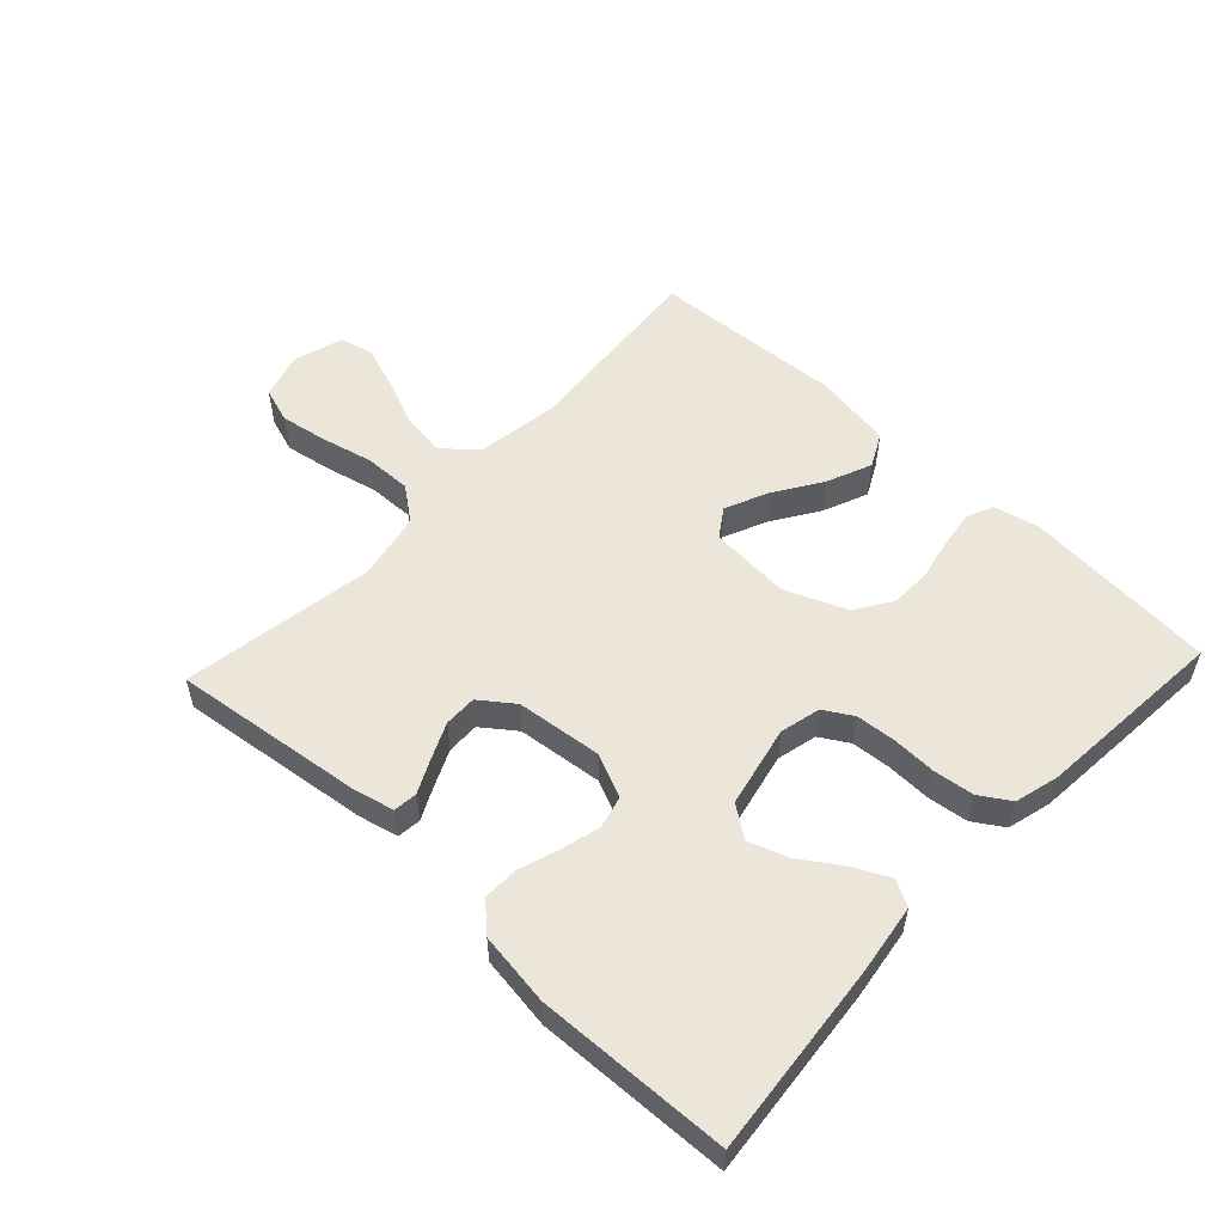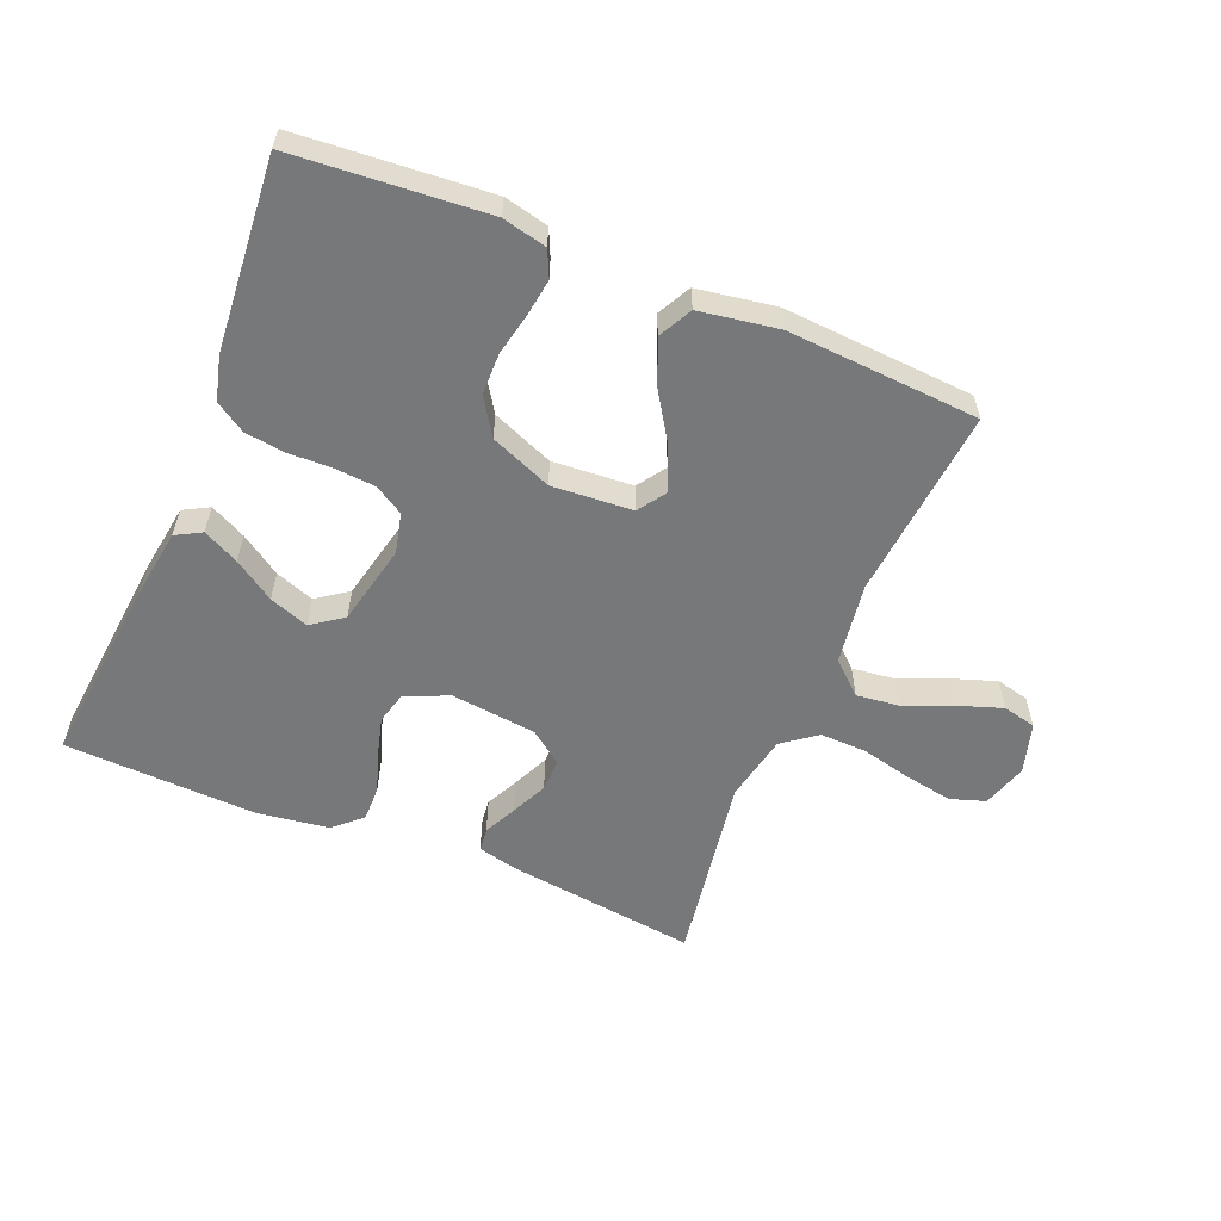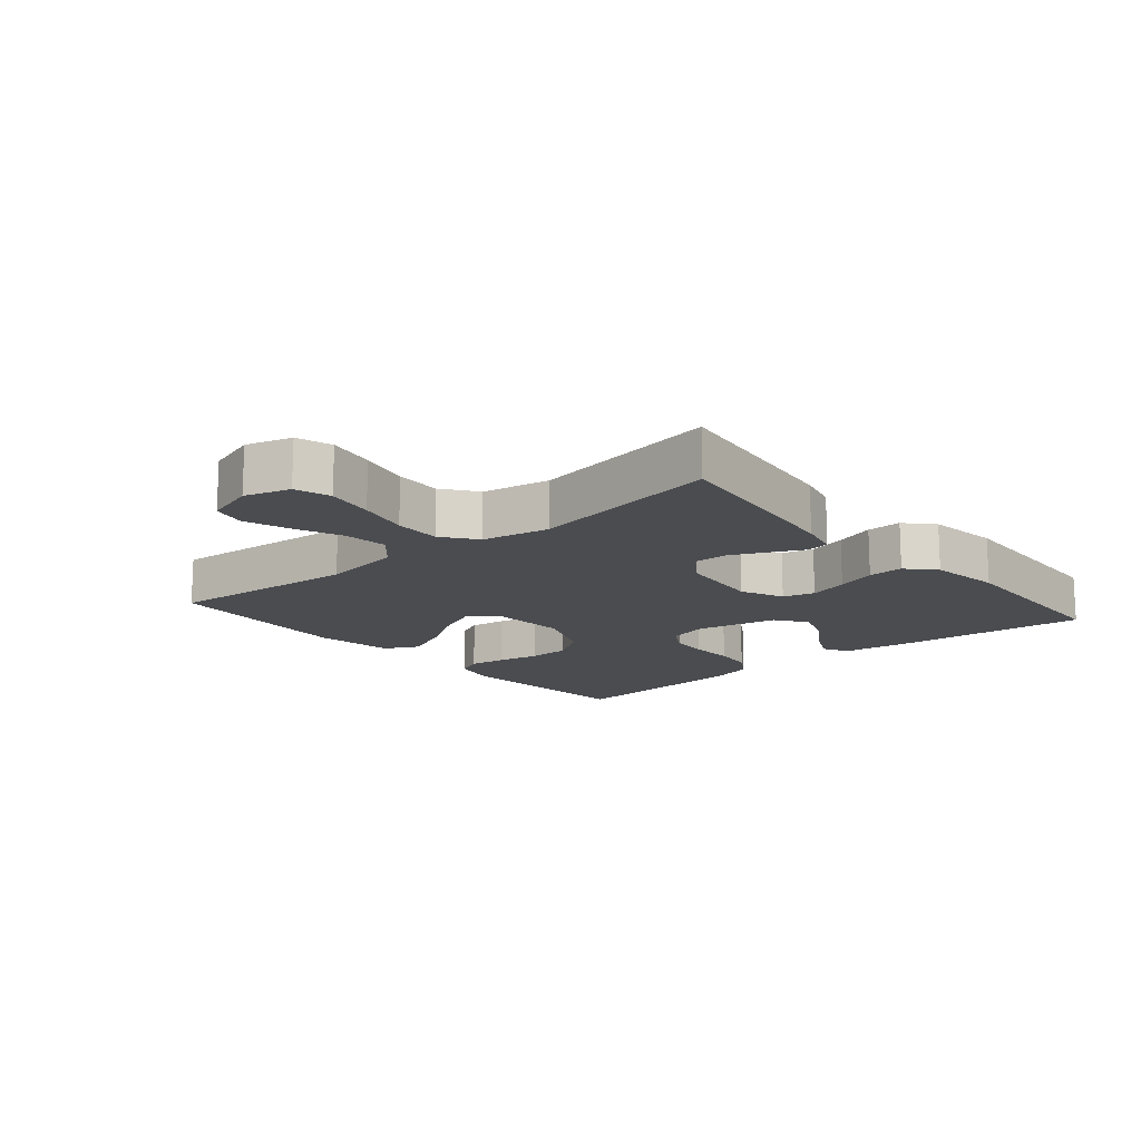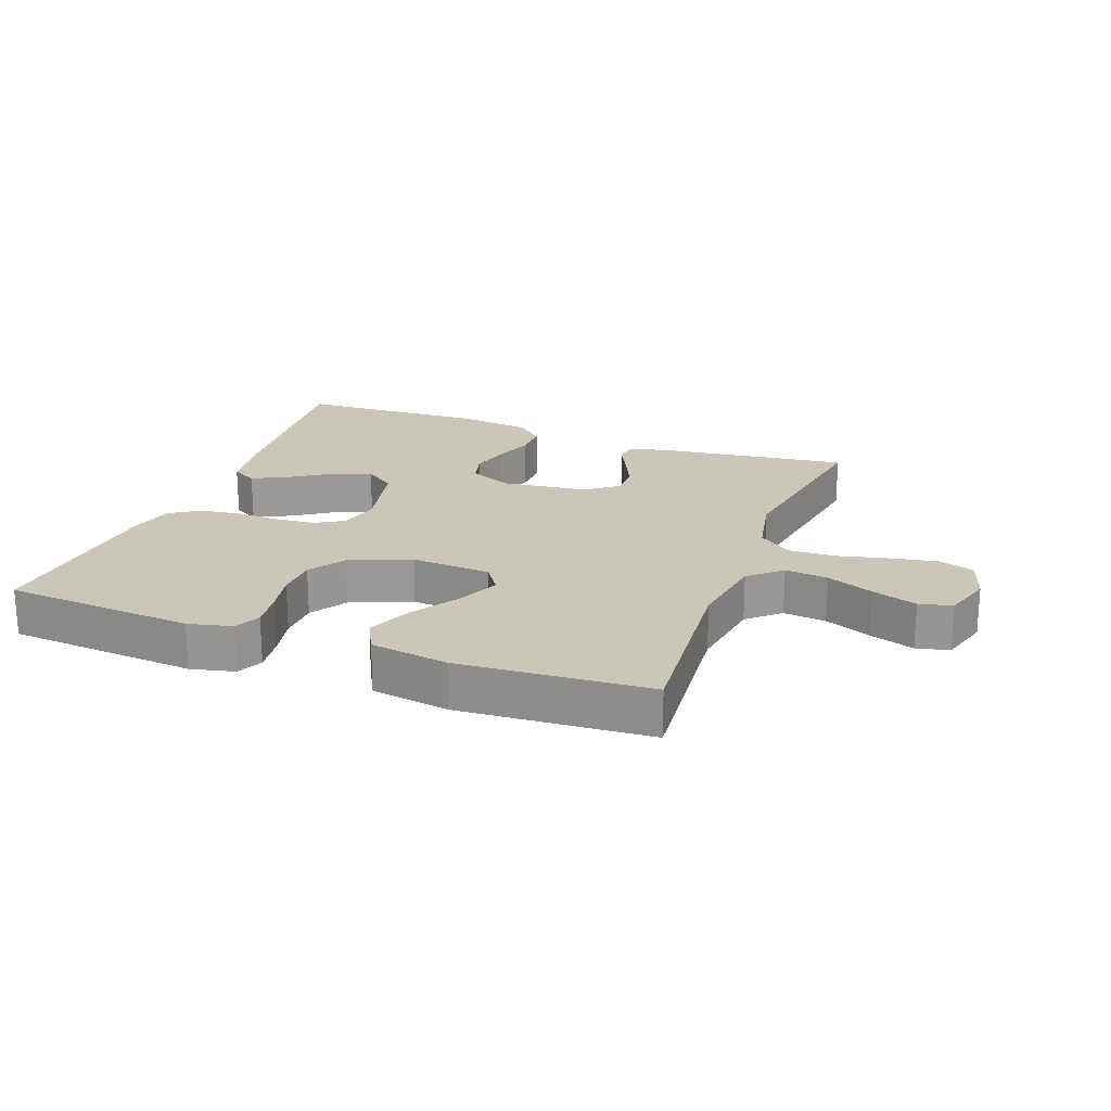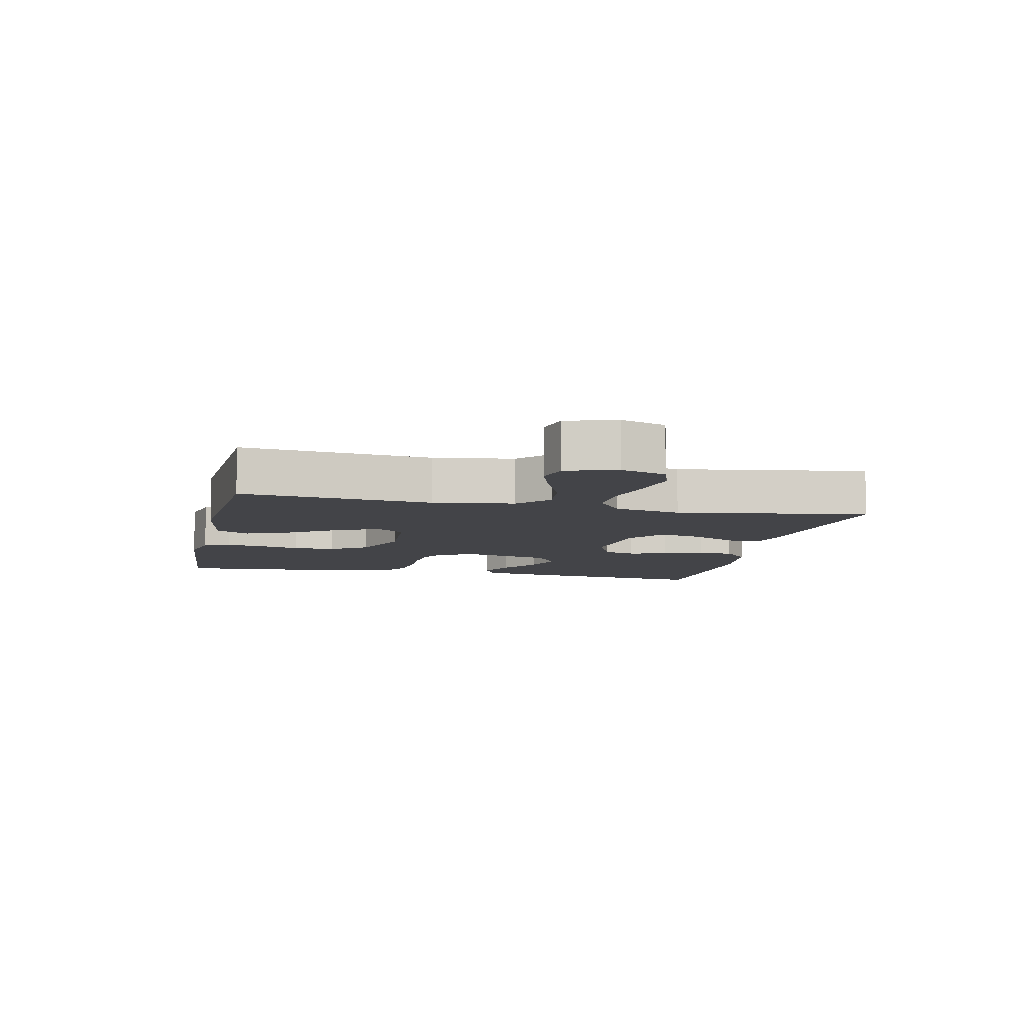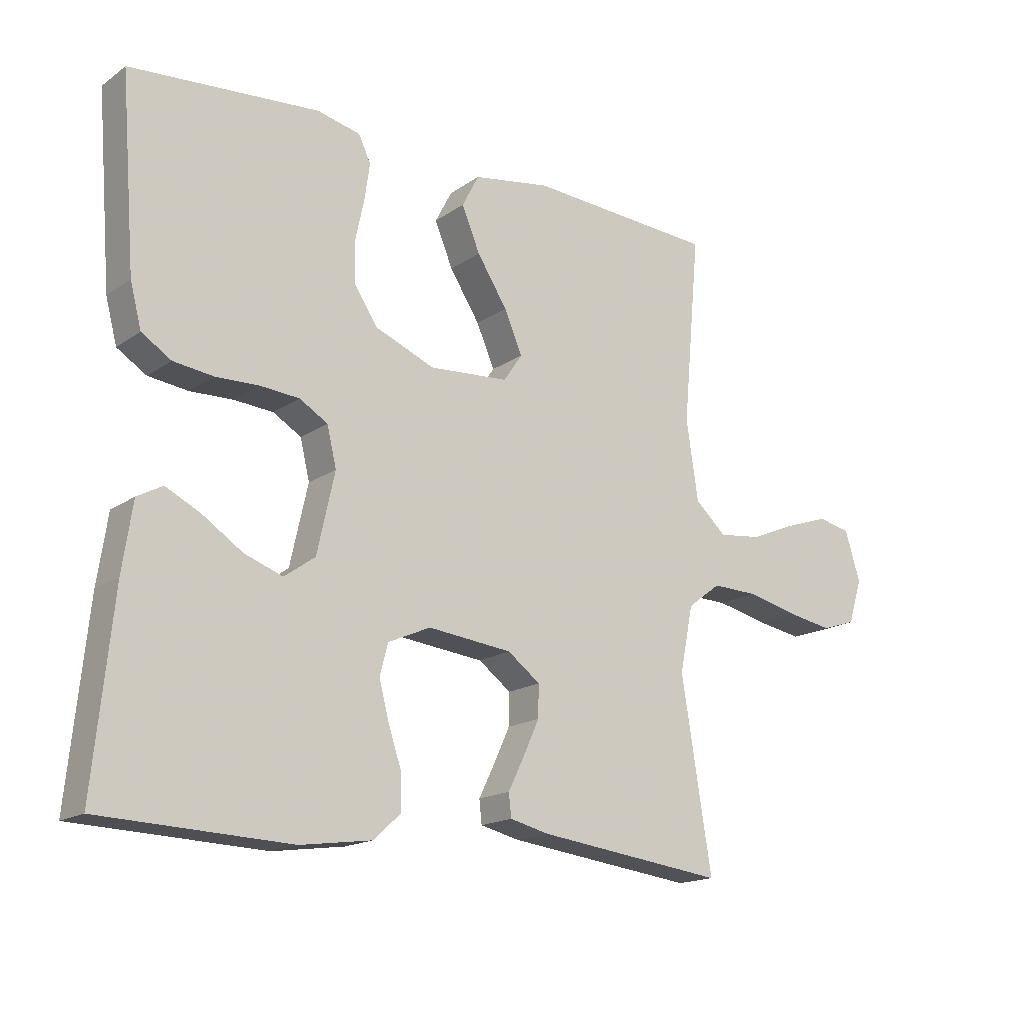
<metadata>
{"format":"obj","ext":"obj","renderer":"f3d","projection":"perspective","resolution":1024,"background":"white","views":[{"elev":54.6,"azim":-136.8,"up":"+Y"},{"elev":-57.4,"azim":-22.5,"up":"+Y"},{"elev":-14.9,"azim":130.5,"up":"+Y"},{"elev":21.1,"azim":20.4,"up":"+Y"},{"elev":-8.2,"azim":77.5,"up":"+Y"},{"elev":-16.7,"azim":-36.3,"up":"+Z"}]}
</metadata>
<code>
v -0.5 0.07 -0.5
v -0.47 0.07 -0.2
v -0.454 0.07 -0.092
v -0.414 0.07 -0.07
v -0.358 0.07 -0.098
v -0.295 0.07 -0.14
v -0.234 0.07 -0.162
v -0.185 0.07 -0.127
v -0.157 0.07 0
v -0.172 0.07 0.063
v -0.217 0.07 0.09
v -0.279 0.07 0.095
v -0.348 0.07 0.093
v -0.411 0.07 0.101
v -0.458 0.07 0.131
v -0.476 0.07 0.2
v -0.5 0.07 0.5
v -0.2 0.07 0.524
v -0.131 0.07 0.508
v -0.112 0.07 0.467
v -0.12 0.07 0.41
v -0.134 0.07 0.344
v -0.133 0.07 0.278
v -0.096 0.07 0.221
v 0 0.07 0.182
v 0.126 0.07 0.191
v 0.156 0.07 0.235
v 0.127 0.07 0.302
v 0.079 0.07 0.377
v 0.05 0.07 0.447
v 0.077 0.07 0.499
v 0.2 0.07 0.519
v 0.5 0.07 0.5
v 0.473 0.07 0.2
v 0.492 0.07 0.073
v 0.542 0.07 0.028
v 0.61 0.07 0.036
v 0.684 0.07 0.067
v 0.754 0.07 0.091
v 0.806 0.07 0.079
v 0.83 0.07 0
v 0.808 0.07 -0.071
v 0.753 0.07 -0.089
v 0.679 0.07 -0.076
v 0.599 0.07 -0.057
v 0.526 0.07 -0.055
v 0.473 0.07 -0.095
v 0.452 0.07 -0.2
v 0.5 0.07 -0.5
v 0.2 0.07 -0.462
v 0.138 0.07 -0.447
v 0.134 0.07 -0.41
v 0.159 0.07 -0.359
v 0.185 0.07 -0.302
v 0.186 0.07 -0.251
v 0.134 0.07 -0.212
v 0 0.07 -0.197
v -0.068 0.07 -0.227
v -0.081 0.07 -0.277
v -0.065 0.07 -0.338
v -0.044 0.07 -0.401
v -0.043 0.07 -0.456
v -0.086 0.07 -0.496
v -0.2 0.07 -0.512
v -0.5 0 -0.5
v -0.47 0 -0.2
v -0.454 0 -0.092
v -0.414 0 -0.07
v -0.358 0 -0.098
v -0.295 0 -0.14
v -0.234 0 -0.162
v -0.185 0 -0.127
v -0.157 0 0
v -0.172 0 0.063
v -0.217 0 0.09
v -0.279 0 0.095
v -0.348 0 0.093
v -0.411 0 0.101
v -0.458 0 0.131
v -0.476 0 0.2
v -0.5 0 0.5
v -0.2 0 0.524
v -0.131 0 0.508
v -0.112 0 0.467
v -0.12 0 0.41
v -0.134 0 0.344
v -0.133 0 0.278
v -0.096 0 0.221
v 0 0 0.182
v 0.126 0 0.191
v 0.156 0 0.235
v 0.127 0 0.302
v 0.079 0 0.377
v 0.05 0 0.447
v 0.077 0 0.499
v 0.2 0 0.519
v 0.5 0 0.5
v 0.473 0 0.2
v 0.492 0 0.073
v 0.542 0 0.028
v 0.61 0 0.036
v 0.684 0 0.067
v 0.754 0 0.091
v 0.806 0 0.079
v 0.83 0 0
v 0.808 0 -0.071
v 0.753 0 -0.089
v 0.679 0 -0.076
v 0.599 0 -0.057
v 0.526 0 -0.055
v 0.473 0 -0.095
v 0.452 0 -0.2
v 0.5 0 -0.5
v 0.2 0 -0.462
v 0.138 0 -0.447
v 0.134 0 -0.41
v 0.159 0 -0.359
v 0.185 0 -0.302
v 0.186 0 -0.251
v 0.134 0 -0.212
v 0 0 -0.197
v -0.068 0 -0.227
v -0.081 0 -0.277
v -0.065 0 -0.338
v -0.044 0 -0.401
v -0.043 0 -0.456
v -0.086 0 -0.496
v -0.2 0 -0.512
f 4 5 6
f 3 4 6
f 2 3 6
f 1 2 6
f 64 1 6
f 63 64 6
f 62 63 6
f 61 62 6
f 60 61 6
f 59 60 6 7
f 58 59 7 8
f 57 58 8 9
f 56 57 9 10
f 55 56 10
f 51 52 53
f 50 51 53
f 49 50 53
f 48 49 53
f 47 48 53 54
f 46 47 54 55
f 43 44 45
f 42 43 45
f 41 42 45
f 40 41 45
f 39 40 45
f 38 39 45
f 37 38 45
f 36 37 45 46
f 46 55 10
f 36 46 10
f 35 36 10
f 32 33 34
f 31 32 34
f 30 31 34
f 29 30 34
f 28 29 34
f 27 28 34 35
f 20 21 22
f 19 20 22
f 18 19 22
f 17 18 22
f 16 17 22
f 15 16 22
f 14 15 22
f 13 14 22
f 12 13 22
f 11 12 22 23
f 10 11 23 24
f 26 27 35
f 25 26 35 10
f 10 24 25
f 70 69 68
f 70 68 67
f 70 67 66
f 70 66 65
f 70 65 128
f 70 128 127
f 70 127 126
f 70 126 125
f 70 125 124
f 71 70 124 123
f 72 71 123 122
f 73 72 122 121
f 74 73 121 120
f 74 120 119
f 117 116 115
f 117 115 114
f 117 114 113
f 117 113 112
f 118 117 112 111
f 119 118 111 110
f 109 108 107
f 109 107 106
f 109 106 105
f 109 105 104
f 109 104 103
f 109 103 102
f 109 102 101
f 110 109 101 100
f 74 119 110
f 74 110 100
f 74 100 99
f 98 97 96
f 98 96 95
f 98 95 94
f 98 94 93
f 98 93 92
f 99 98 92 91
f 86 85 84
f 86 84 83
f 86 83 82
f 86 82 81
f 86 81 80
f 86 80 79
f 86 79 78
f 86 78 77
f 86 77 76
f 87 86 76 75
f 88 87 75 74
f 99 91 90
f 74 99 90 89
f 89 88 74
f 1 65 66 2
f 2 66 67 3
f 3 67 68 4
f 4 68 69 5
f 5 69 70 6
f 6 70 71 7
f 7 71 72 8
f 8 72 73 9
f 9 73 74 10
f 10 74 75 11
f 11 75 76 12
f 12 76 77 13
f 13 77 78 14
f 14 78 79 15
f 15 79 80 16
f 16 80 81 17
f 17 81 82 18
f 18 82 83 19
f 19 83 84 20
f 20 84 85 21
f 21 85 86 22
f 22 86 87 23
f 23 87 88 24
f 24 88 89 25
f 25 89 90 26
f 26 90 91 27
f 27 91 92 28
f 28 92 93 29
f 29 93 94 30
f 30 94 95 31
f 31 95 96 32
f 32 96 97 33
f 33 97 98 34
f 34 98 99 35
f 35 99 100 36
f 36 100 101 37
f 37 101 102 38
f 38 102 103 39
f 39 103 104 40
f 40 104 105 41
f 41 105 106 42
f 42 106 107 43
f 43 107 108 44
f 44 108 109 45
f 45 109 110 46
f 46 110 111 47
f 47 111 112 48
f 48 112 113 49
f 49 113 114 50
f 50 114 115 51
f 51 115 116 52
f 52 116 117 53
f 53 117 118 54
f 54 118 119 55
f 55 119 120 56
f 56 120 121 57
f 57 121 122 58
f 58 122 123 59
f 59 123 124 60
f 60 124 125 61
f 61 125 126 62
f 62 126 127 63
f 63 127 128 64
f 64 128 65 1

</code>
